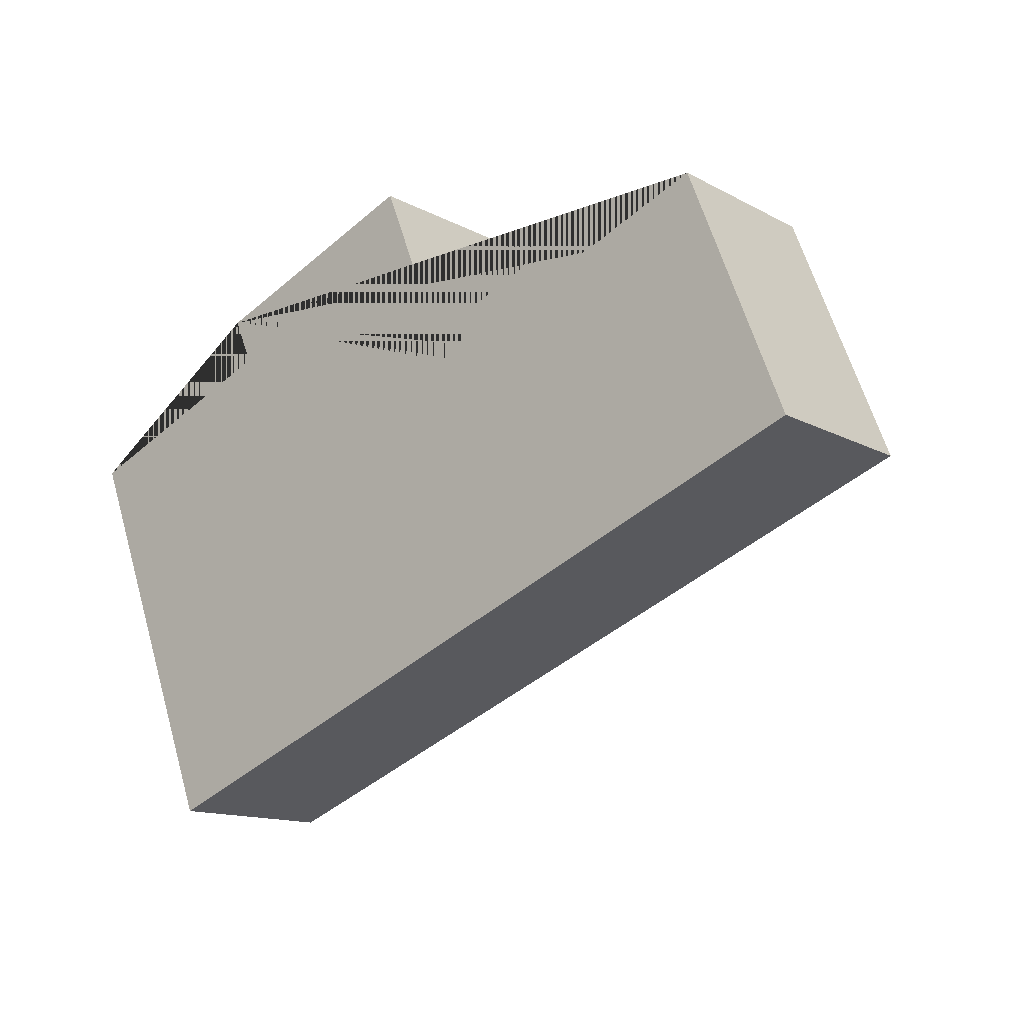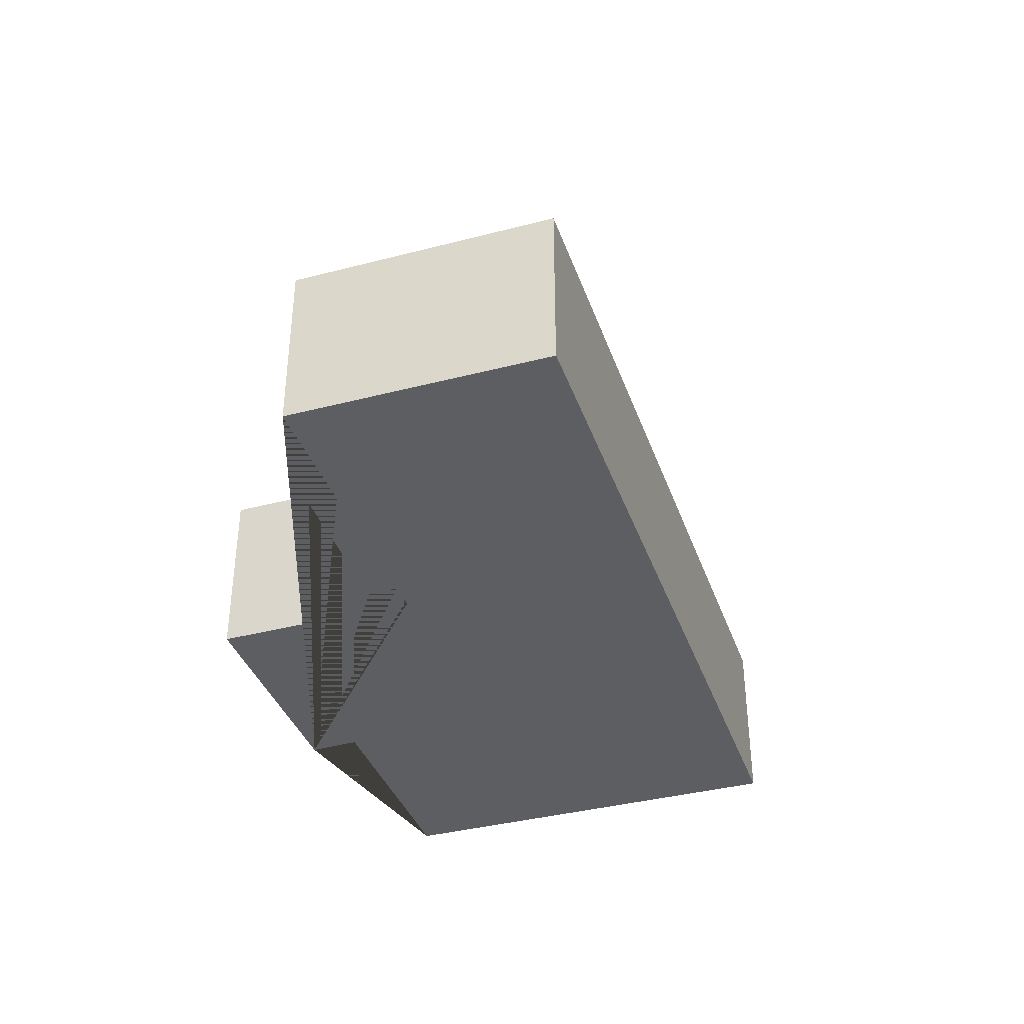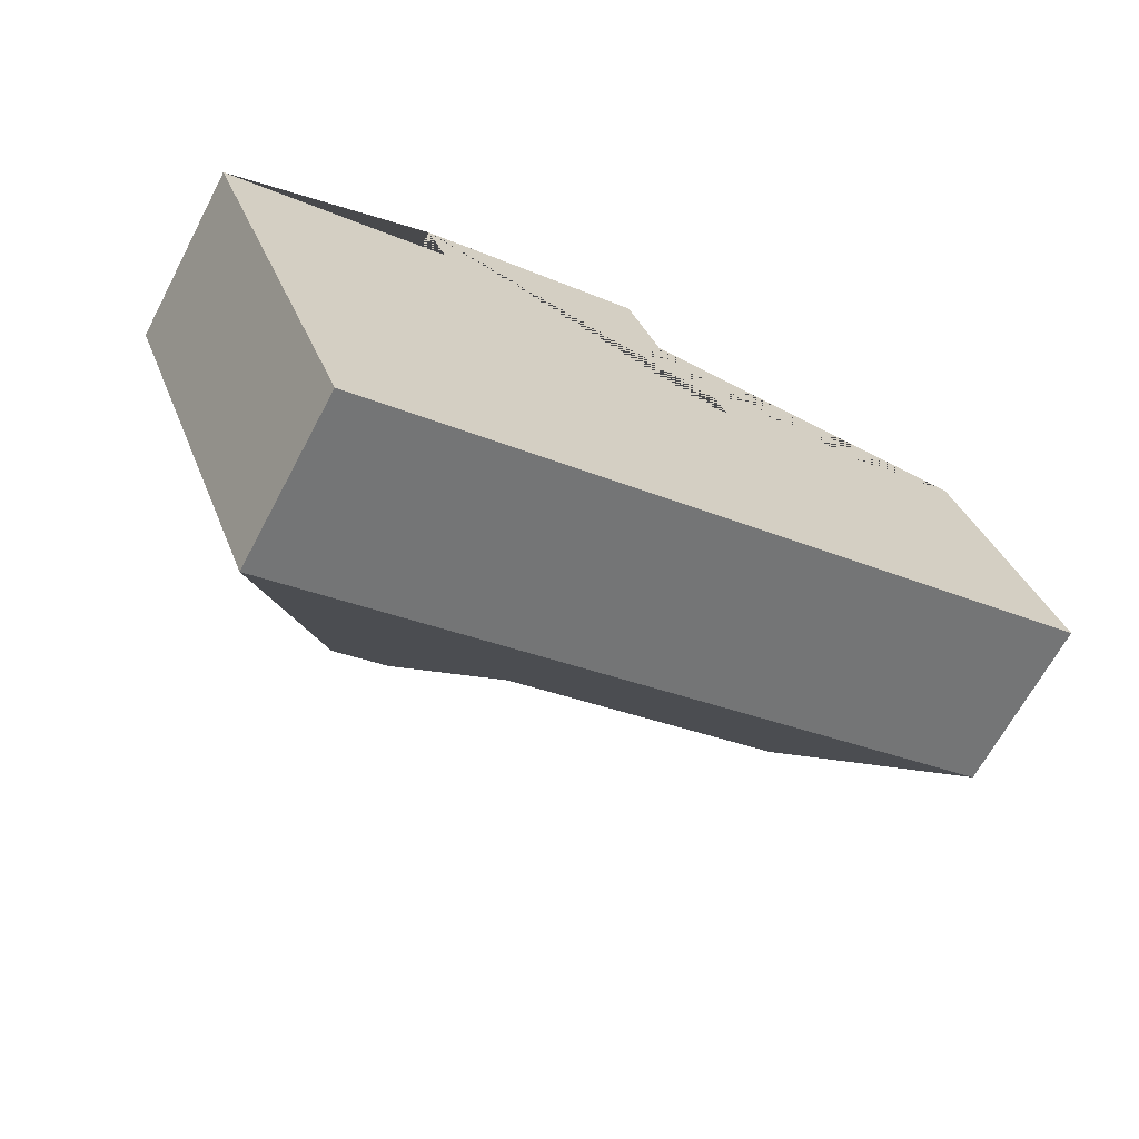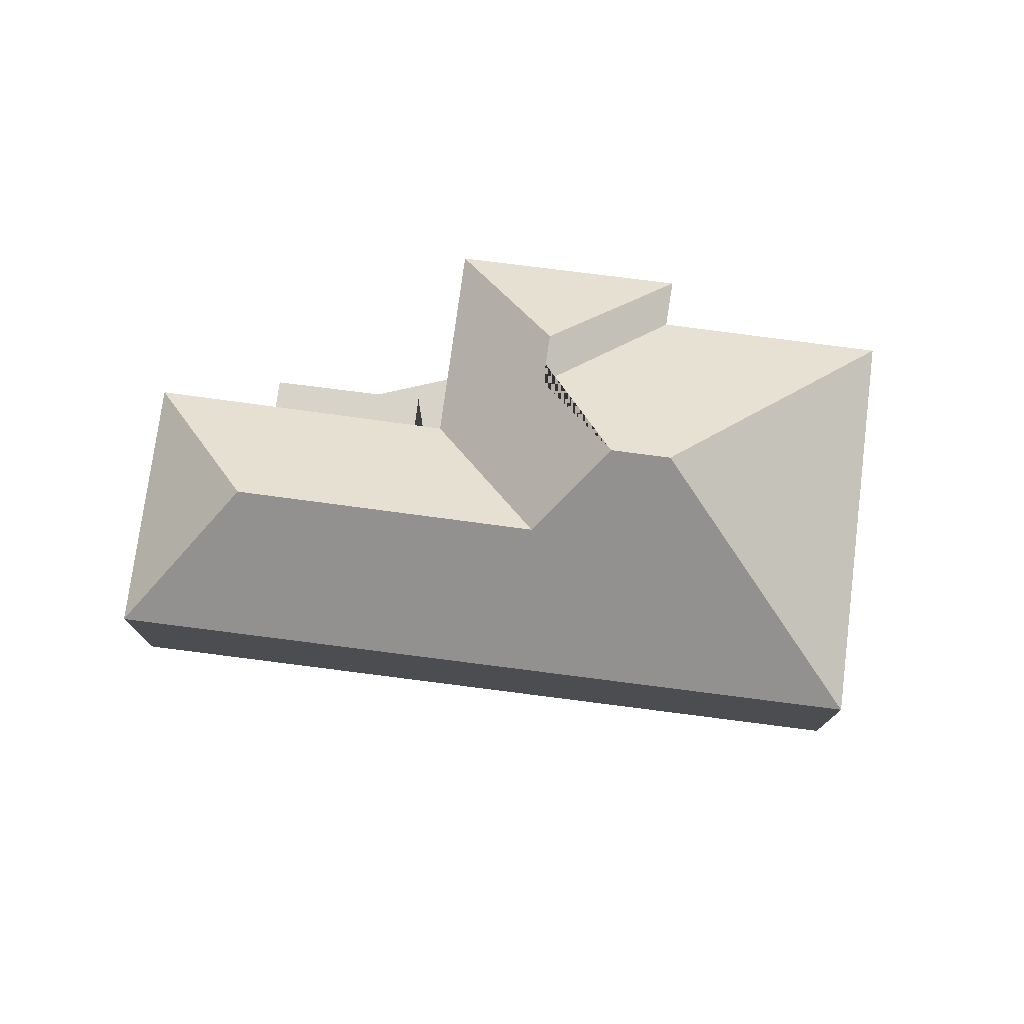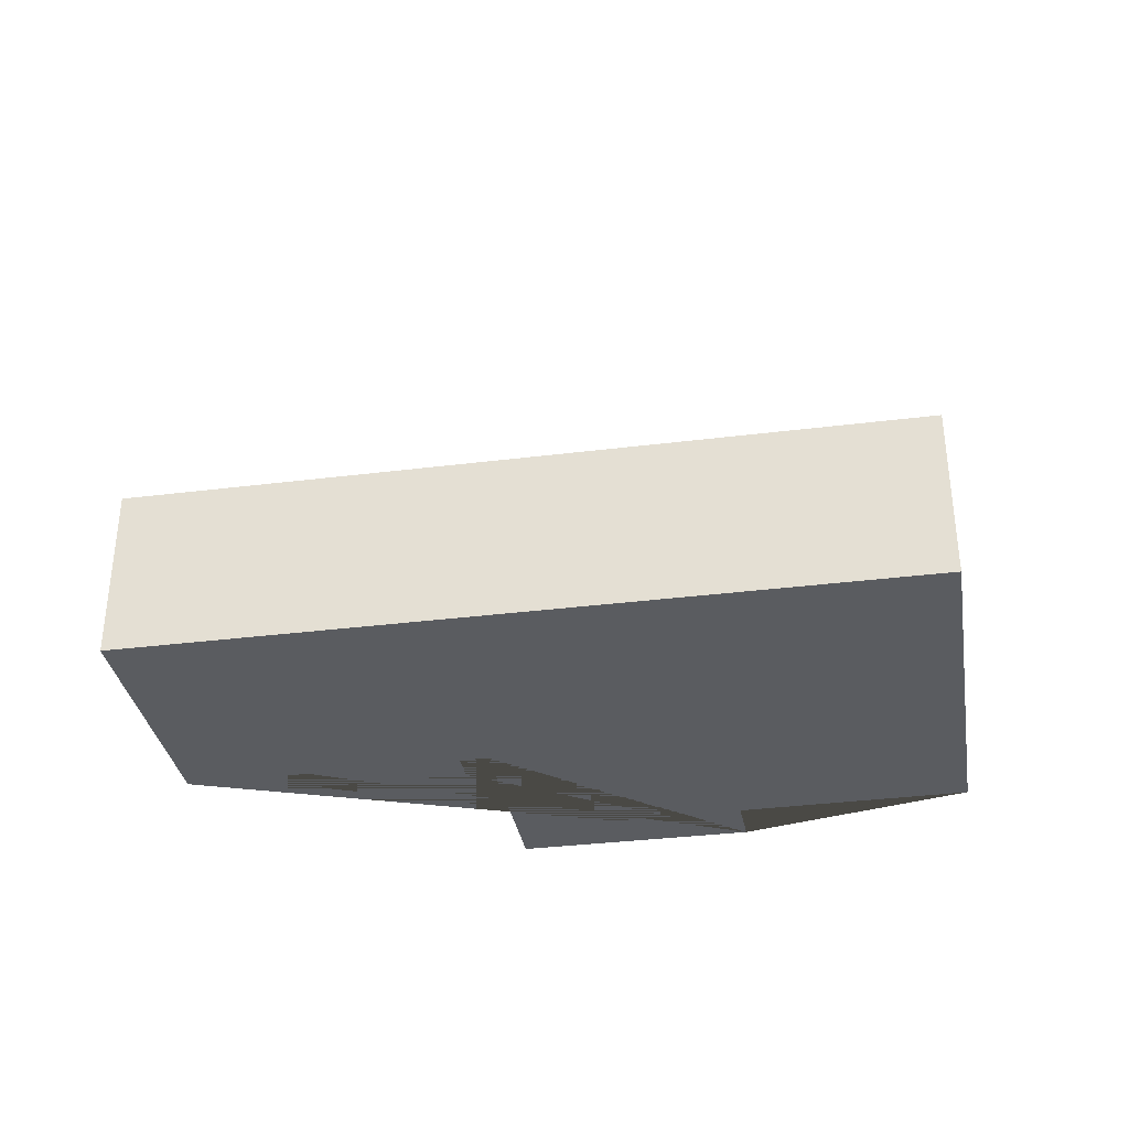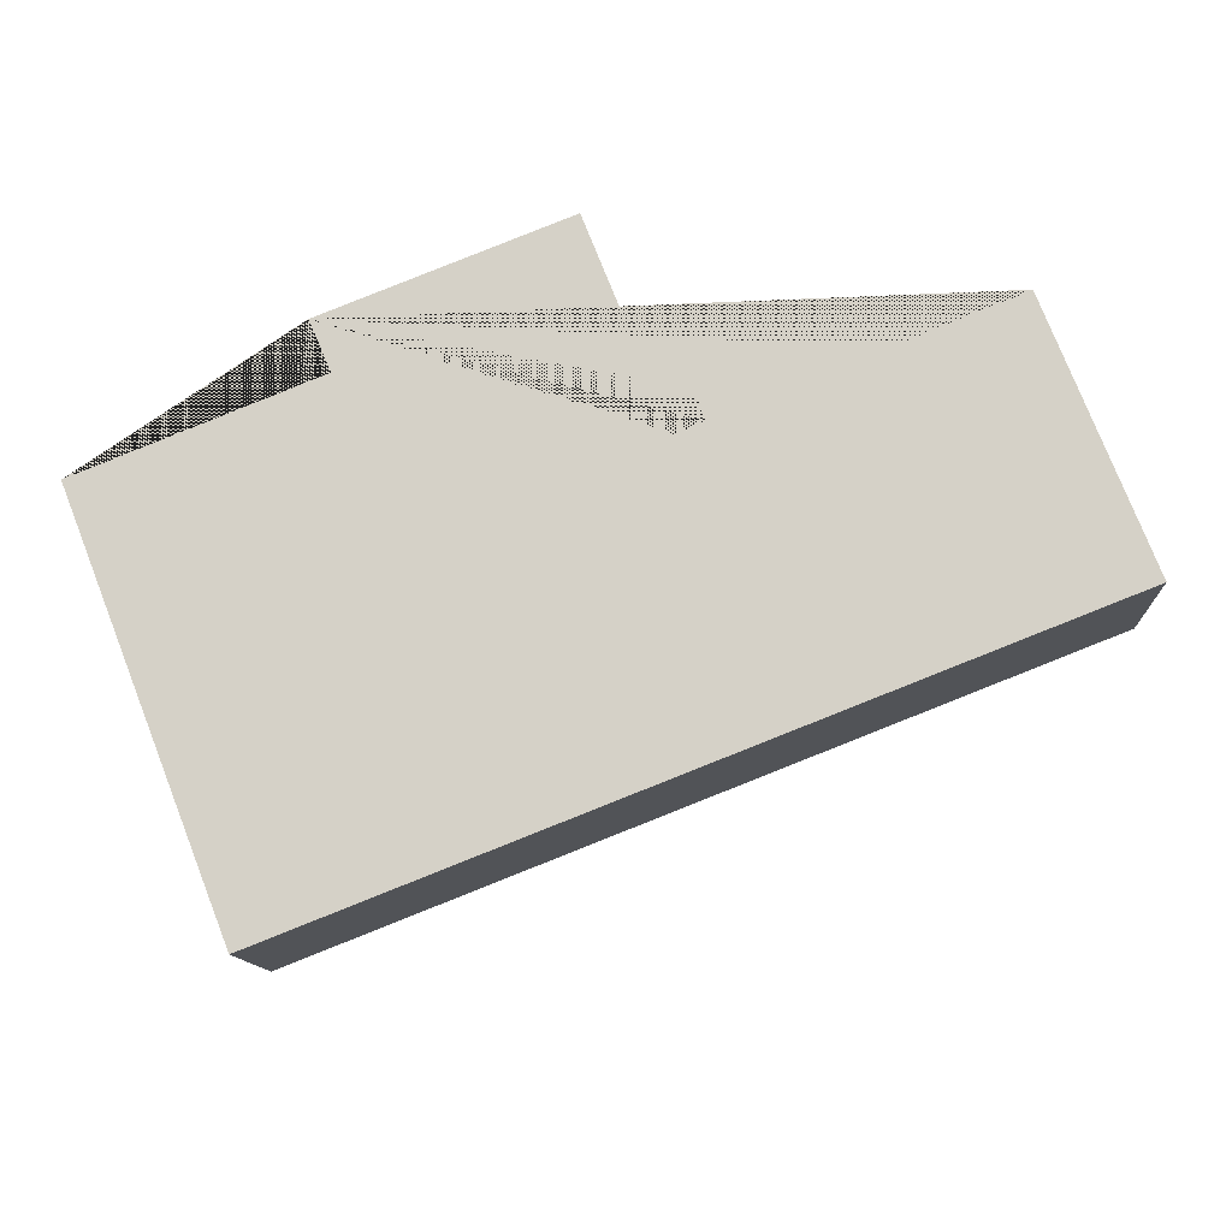
<metadata>
{"format":"obj","ext":"obj","renderer":"f3d","projection":"perspective","resolution":1024,"background":"white","views":[{"elev":-13.5,"azim":40.0,"up":"+Z"},{"elev":-37.9,"azim":86.9,"up":"+Y"},{"elev":-66.2,"azim":-27.9,"up":"+Z"},{"elev":76.1,"azim":165.9,"up":"+Y"},{"elev":-34.2,"azim":168.2,"up":"+Y"},{"elev":-12.4,"azim":3.1,"up":"+Z"}]}
</metadata>
<code>
o CG10_500_043069_0015
v 105.2 75 -49.39
v 201.3 75 -11.73
v 113.7 75 -69.3
v 19.39 75 -106.9
v 174.9 115.6 -74.63
v 183.5 115.4 -95.59
v 304.1 75 -52.09
v 240.6 75 -76.98
v 359.6 75 -43.36
v 308.7 75 -63.8
v 233.9 75 -93.9
v 245.4 75 -89.26
v 164.8 145 -142.8
v 140 144.9 -152.6
v 332.2 119.2 -113.5
v 206.2 118.7 -163.5
v 400.8 75 -148.6
v 84.29 75 -272.6
v 105.2 0 -49.39
v 201.3 0 -11.73
v 233.9 0 -93.9
v 245.4 0 -89.26
v 240.6 0 -76.98
v 304.1 0 -52.09
v 308.7 0 -63.8
v 359.6 0 -43.36
v 400.8 0 -148.6
v 84.29 0 -272.6
v 19.39 0 -106.9
v 113.7 0 -69.3
f 1 5 2
f 2 11 16 13 6 5
f 6 3 1 5
f 3 4 14 13 6
f 4 18 14
f 18 17 15 16 13 14
f 17 9 15
f 9 10 12 11 16 15
f 10 7 8 12
f 19 20 21 22 23 24 25 26 27 28 29 30
f 1 19 20 2
f 2 20 21 11
f 11 21 22 12
f 12 22 23 8
f 8 23 24 7
f 7 24 25 10
f 10 25 26 9
f 9 26 27 17
f 17 27 28 18
f 18 28 29 4
f 4 29 30 3
f 3 30 19 1

</code>
